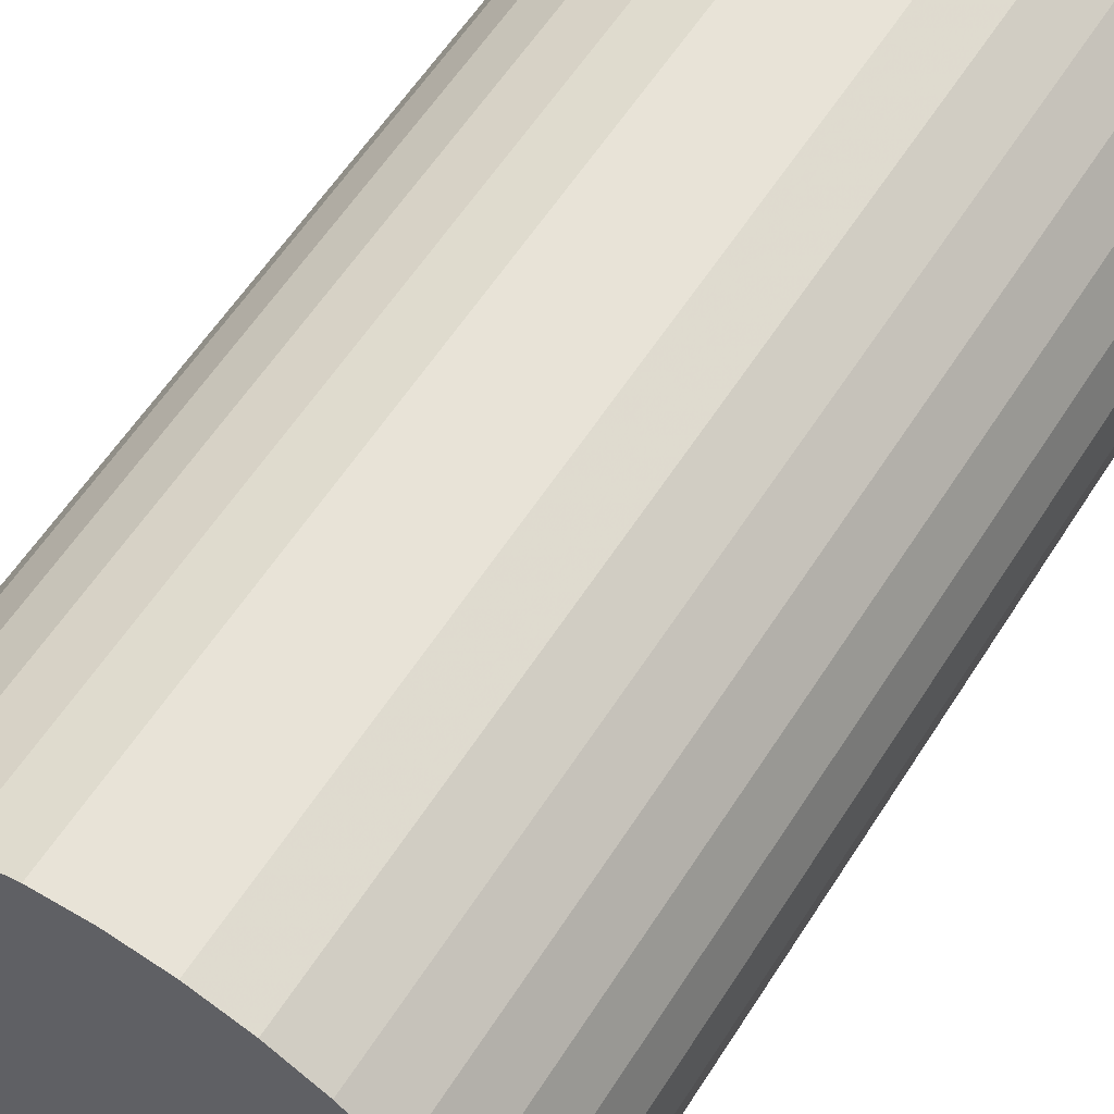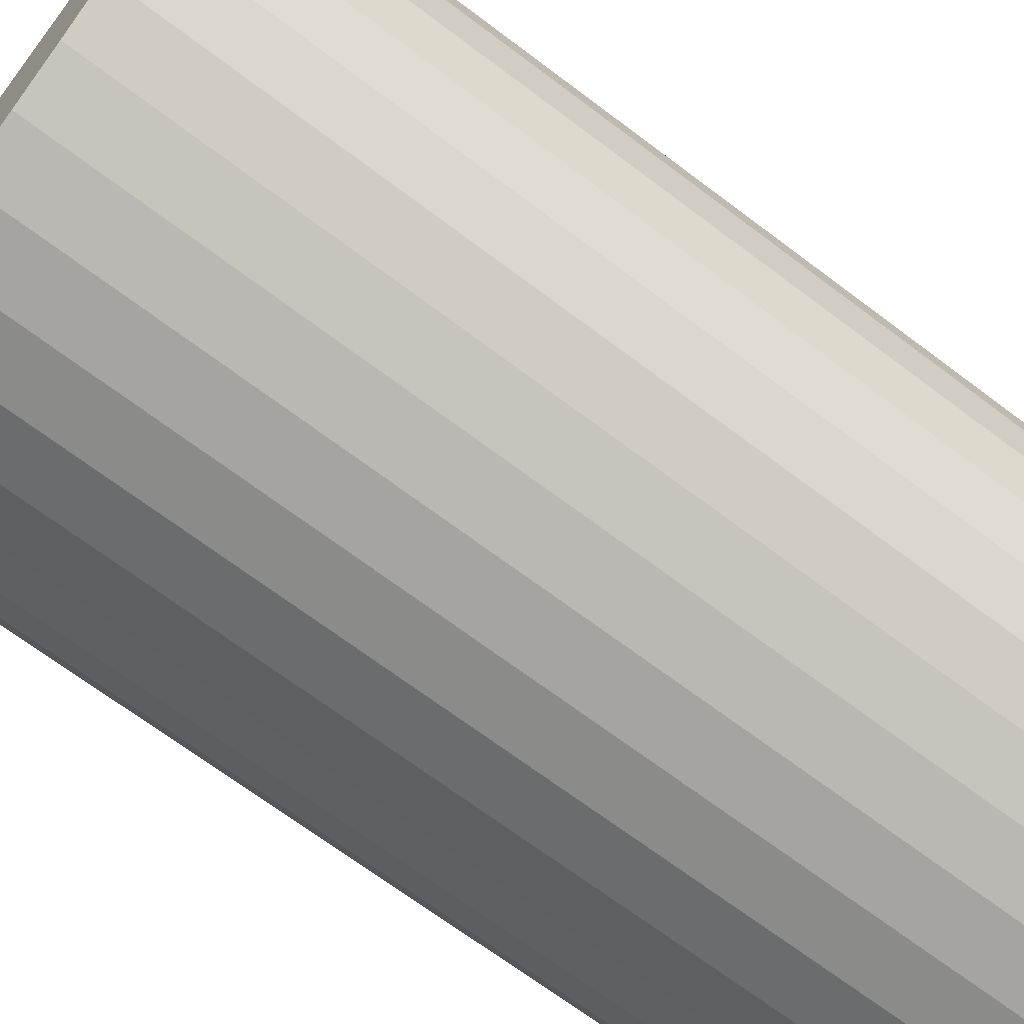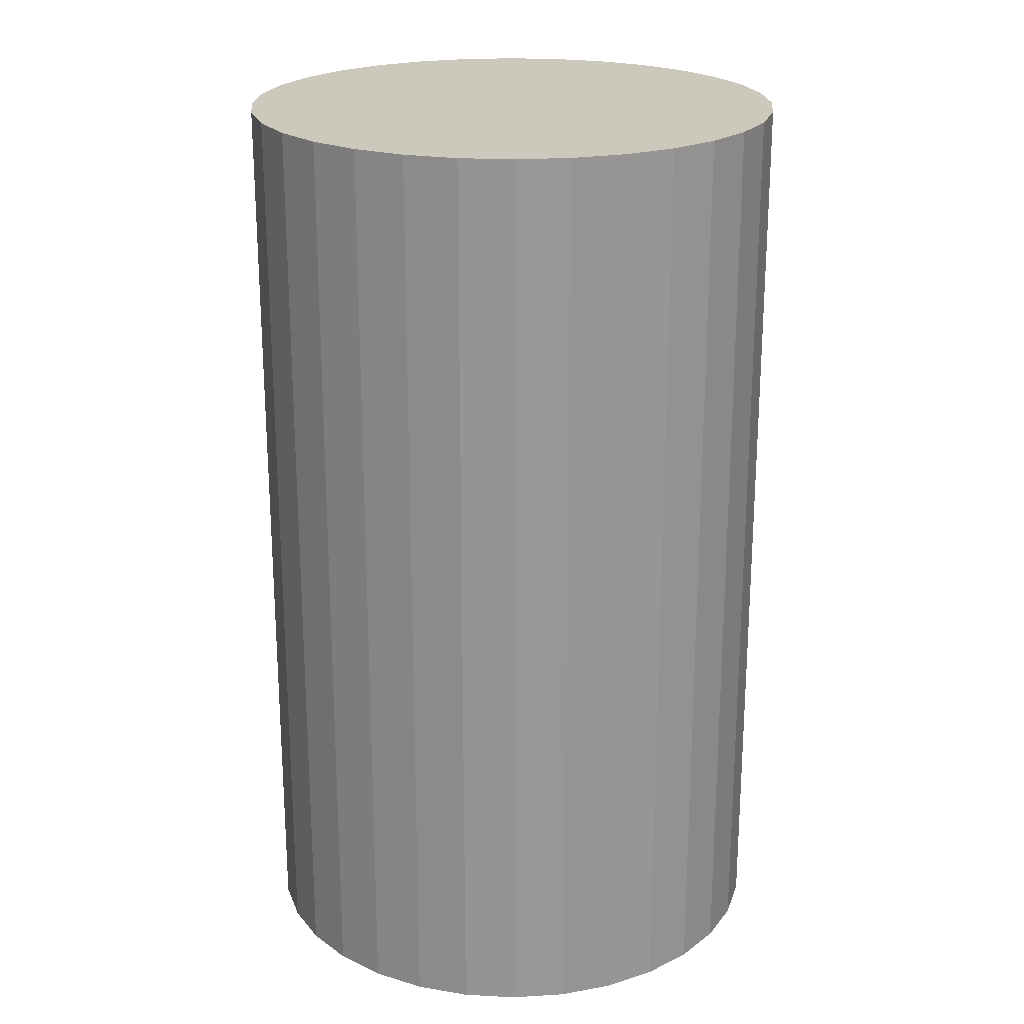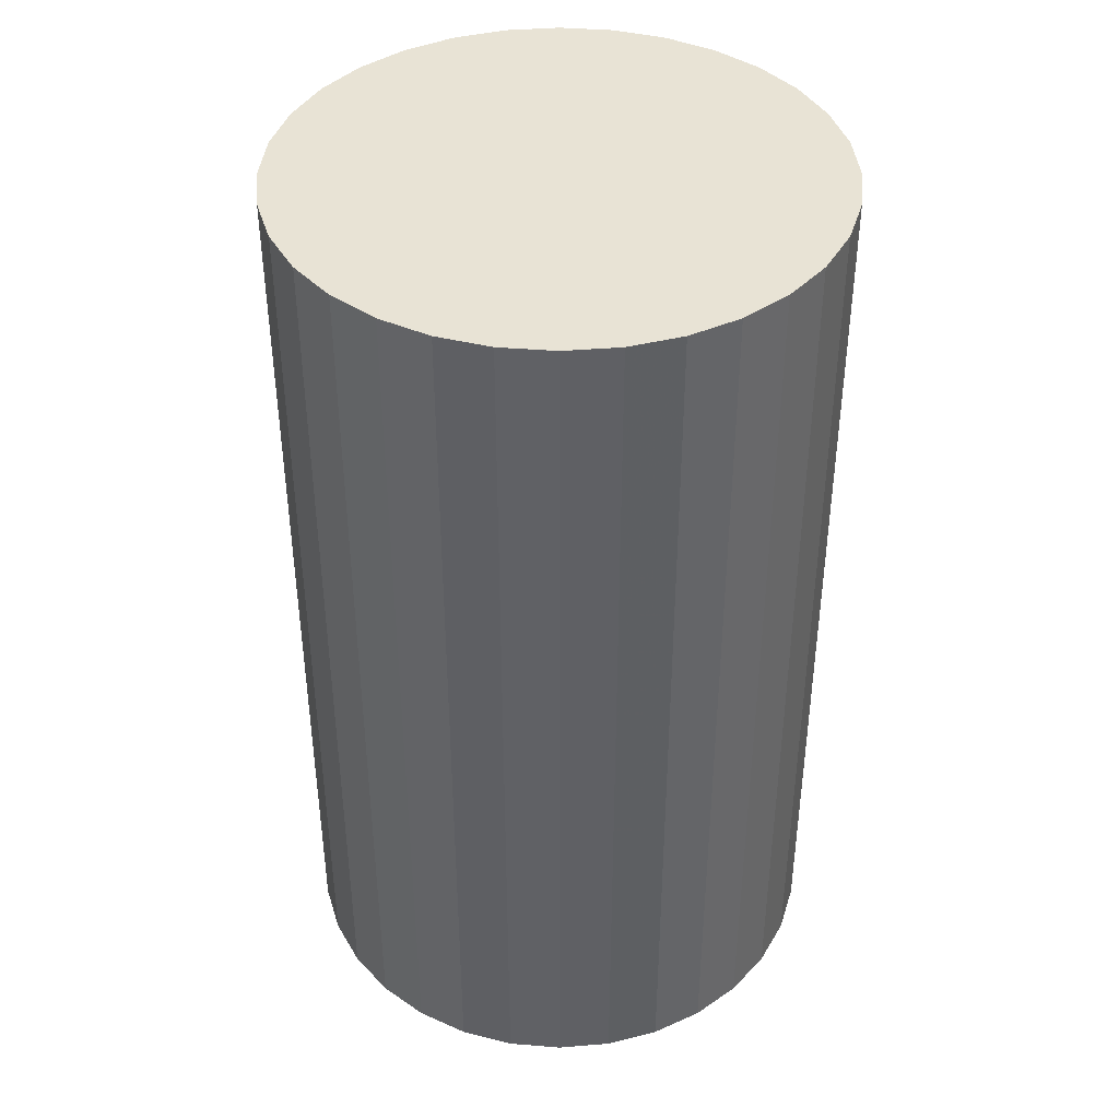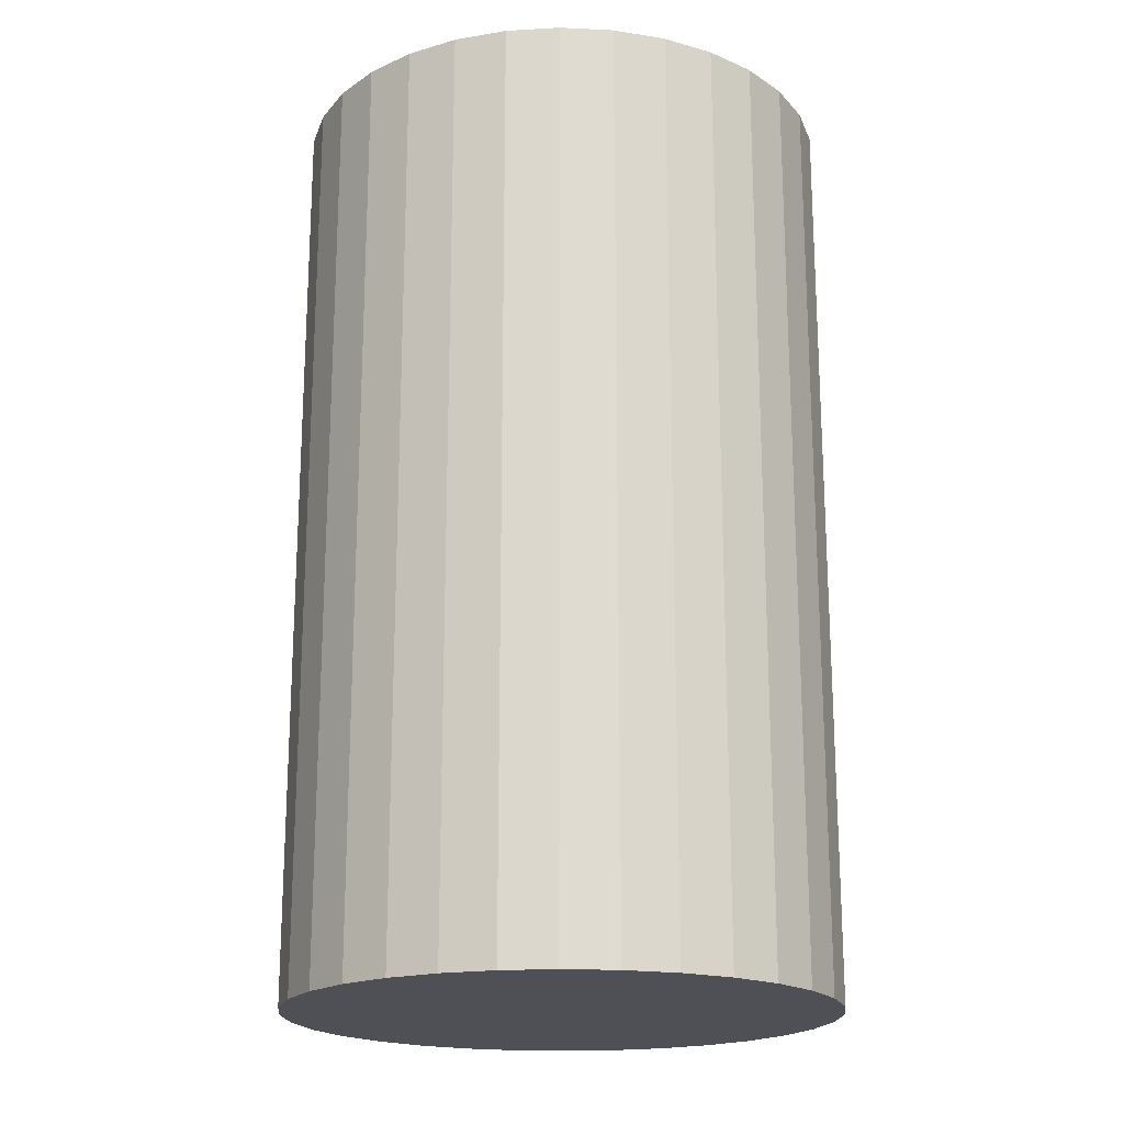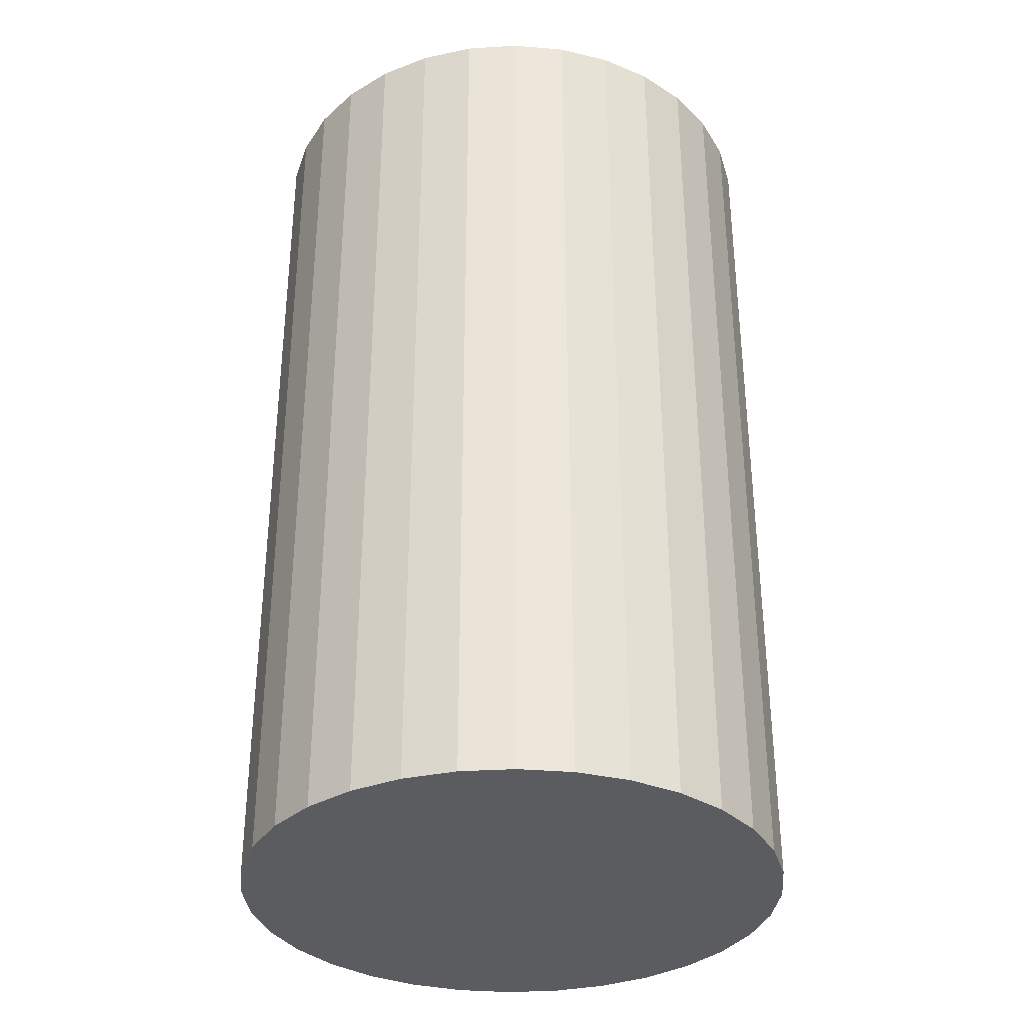
<metadata>
{"format":"obj","ext":"obj","renderer":"f3d","projection":"perspective","resolution":1024,"background":"white","views":[{"elev":60.0,"azim":32.6,"up":"+Y"},{"elev":-68.7,"azim":-127.1,"up":"+Y"},{"elev":22.1,"azim":168.2,"up":"+Z"},{"elev":41.2,"azim":-90.0,"up":"+Z"},{"elev":-19.4,"azim":158.0,"up":"+Z"},{"elev":-34.1,"azim":122.9,"up":"+Z"}]}
</metadata>
<code>
v 0 0 -0.03187
v 0.01876 0 -0.03187
v 0.01876 0 0.03187
v 0 0 0.03187
v 0.0184 0.00366 -0.03187
v 0.0184 0.00366 0.03187
v 0.01733 0.007179 -0.03187
v 0.01733 0.007179 0.03187
v 0.0156 0.01042 -0.03187
v 0.0156 0.01042 0.03187
v 0.01327 0.01327 -0.03187
v 0.01327 0.01327 0.03187
v 0.01042 0.0156 -0.03187
v 0.01042 0.0156 0.03187
v 0.007179 0.01733 -0.03187
v 0.007179 0.01733 0.03187
v 0.00366 0.0184 -0.03187
v 0.00366 0.0184 0.03187
v 0 0.01876 -0.03187
v 0 0.01876 0.03187
v -0.00366 0.0184 -0.03187
v -0.00366 0.0184 0.03187
v -0.007179 0.01733 -0.03187
v -0.007179 0.01733 0.03187
v -0.01042 0.0156 -0.03187
v -0.01042 0.0156 0.03187
v -0.01327 0.01327 -0.03187
v -0.01327 0.01327 0.03187
v -0.0156 0.01042 -0.03187
v -0.0156 0.01042 0.03187
v -0.01733 0.007179 -0.03187
v -0.01733 0.007179 0.03187
v -0.0184 0.00366 -0.03187
v -0.0184 0.00366 0.03187
v -0.01876 0 -0.03187
v -0.01876 0 0.03187
v -0.0184 -0.00366 -0.03187
v -0.0184 -0.00366 0.03187
v -0.01733 -0.007179 -0.03187
v -0.01733 -0.007179 0.03187
v -0.0156 -0.01042 -0.03187
v -0.0156 -0.01042 0.03187
v -0.01327 -0.01327 -0.03187
v -0.01327 -0.01327 0.03187
v -0.01042 -0.0156 -0.03187
v -0.01042 -0.0156 0.03187
v -0.007179 -0.01733 -0.03187
v -0.007179 -0.01733 0.03187
v -0.00366 -0.0184 -0.03187
v -0.00366 -0.0184 0.03187
v -0 -0.01876 -0.03187
v -0 -0.01876 0.03187
v 0.00366 -0.0184 -0.03187
v 0.00366 -0.0184 0.03187
v 0.007179 -0.01733 -0.03187
v 0.007179 -0.01733 0.03187
v 0.01042 -0.0156 -0.03187
v 0.01042 -0.0156 0.03187
v 0.01327 -0.01327 -0.03187
v 0.01327 -0.01327 0.03187
v 0.0156 -0.01042 -0.03187
v 0.0156 -0.01042 0.03187
v 0.01733 -0.007179 -0.03187
v 0.01733 -0.007179 0.03187
v 0.0184 -0.00366 -0.03187
v 0.0184 -0.00366 0.03187
f 2 1 5
f 2 5 3
f 3 5 6
f 3 6 4
f 5 1 7
f 5 7 6
f 6 7 8
f 6 8 4
f 7 1 9
f 7 9 8
f 8 9 10
f 8 10 4
f 9 1 11
f 9 11 10
f 10 11 12
f 10 12 4
f 11 1 13
f 11 13 12
f 12 13 14
f 12 14 4
f 13 1 15
f 13 15 14
f 14 15 16
f 14 16 4
f 15 1 17
f 15 17 16
f 16 17 18
f 16 18 4
f 17 1 19
f 17 19 18
f 18 19 20
f 18 20 4
f 19 1 21
f 19 21 20
f 20 21 22
f 20 22 4
f 21 1 23
f 21 23 22
f 22 23 24
f 22 24 4
f 23 1 25
f 23 25 24
f 24 25 26
f 24 26 4
f 25 1 27
f 25 27 26
f 26 27 28
f 26 28 4
f 27 1 29
f 27 29 28
f 28 29 30
f 28 30 4
f 29 1 31
f 29 31 30
f 30 31 32
f 30 32 4
f 31 1 33
f 31 33 32
f 32 33 34
f 32 34 4
f 33 1 35
f 33 35 34
f 34 35 36
f 34 36 4
f 35 1 37
f 35 37 36
f 36 37 38
f 36 38 4
f 37 1 39
f 37 39 38
f 38 39 40
f 38 40 4
f 39 1 41
f 39 41 40
f 40 41 42
f 40 42 4
f 41 1 43
f 41 43 42
f 42 43 44
f 42 44 4
f 43 1 45
f 43 45 44
f 44 45 46
f 44 46 4
f 45 1 47
f 45 47 46
f 46 47 48
f 46 48 4
f 47 1 49
f 47 49 48
f 48 49 50
f 48 50 4
f 49 1 51
f 49 51 50
f 50 51 52
f 50 52 4
f 51 1 53
f 51 53 52
f 52 53 54
f 52 54 4
f 53 1 55
f 53 55 54
f 54 55 56
f 54 56 4
f 55 1 57
f 55 57 56
f 56 57 58
f 56 58 4
f 57 1 59
f 57 59 58
f 58 59 60
f 58 60 4
f 59 1 61
f 59 61 60
f 60 61 62
f 60 62 4
f 61 1 63
f 61 63 62
f 62 63 64
f 62 64 4
f 63 1 65
f 63 65 64
f 64 65 66
f 64 66 4
f 65 1 2
f 65 2 66
f 66 2 3
f 66 3 4

</code>
